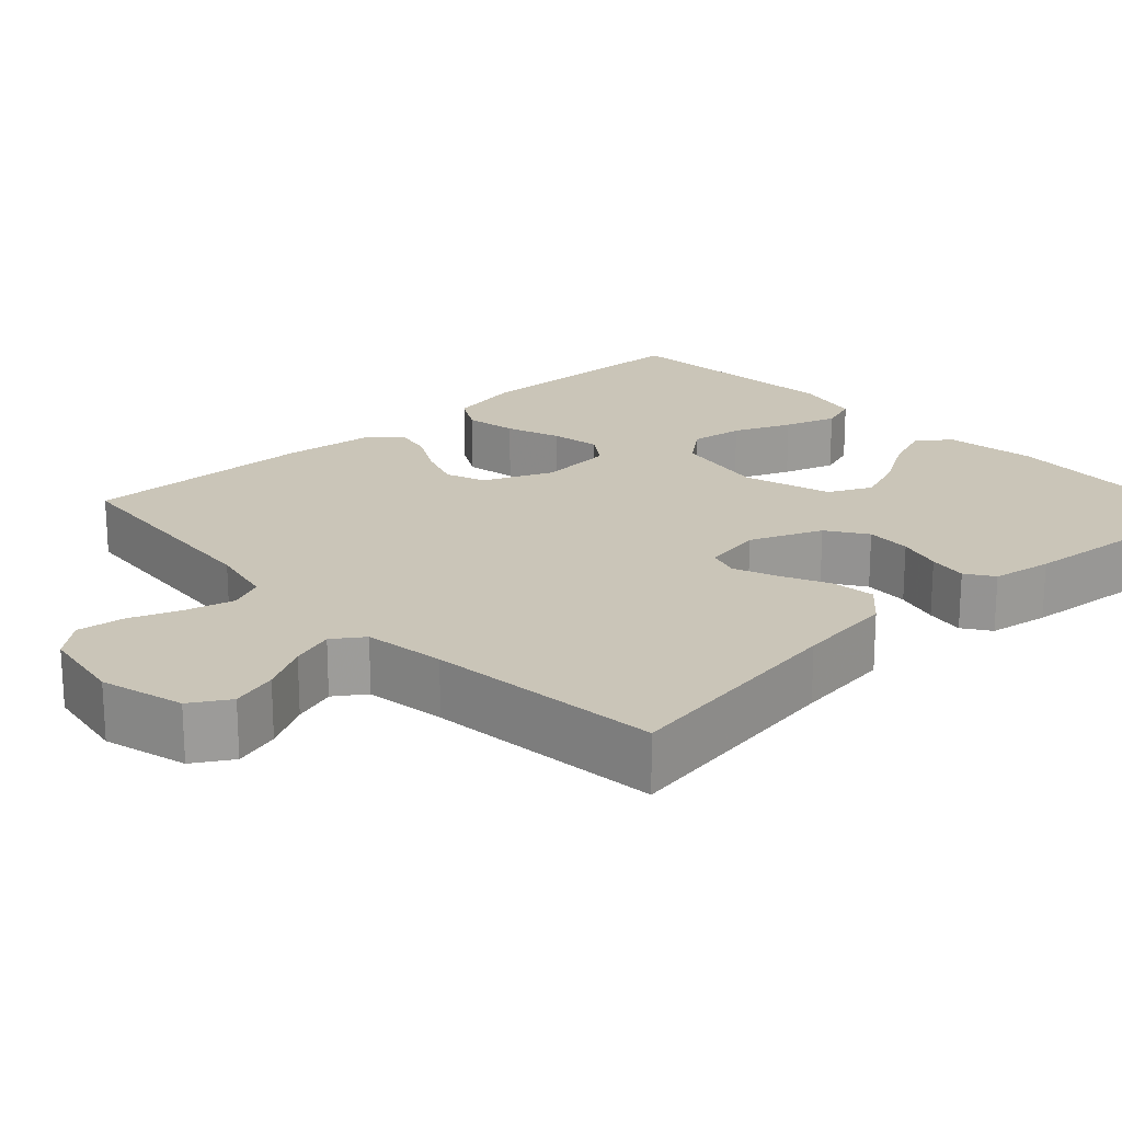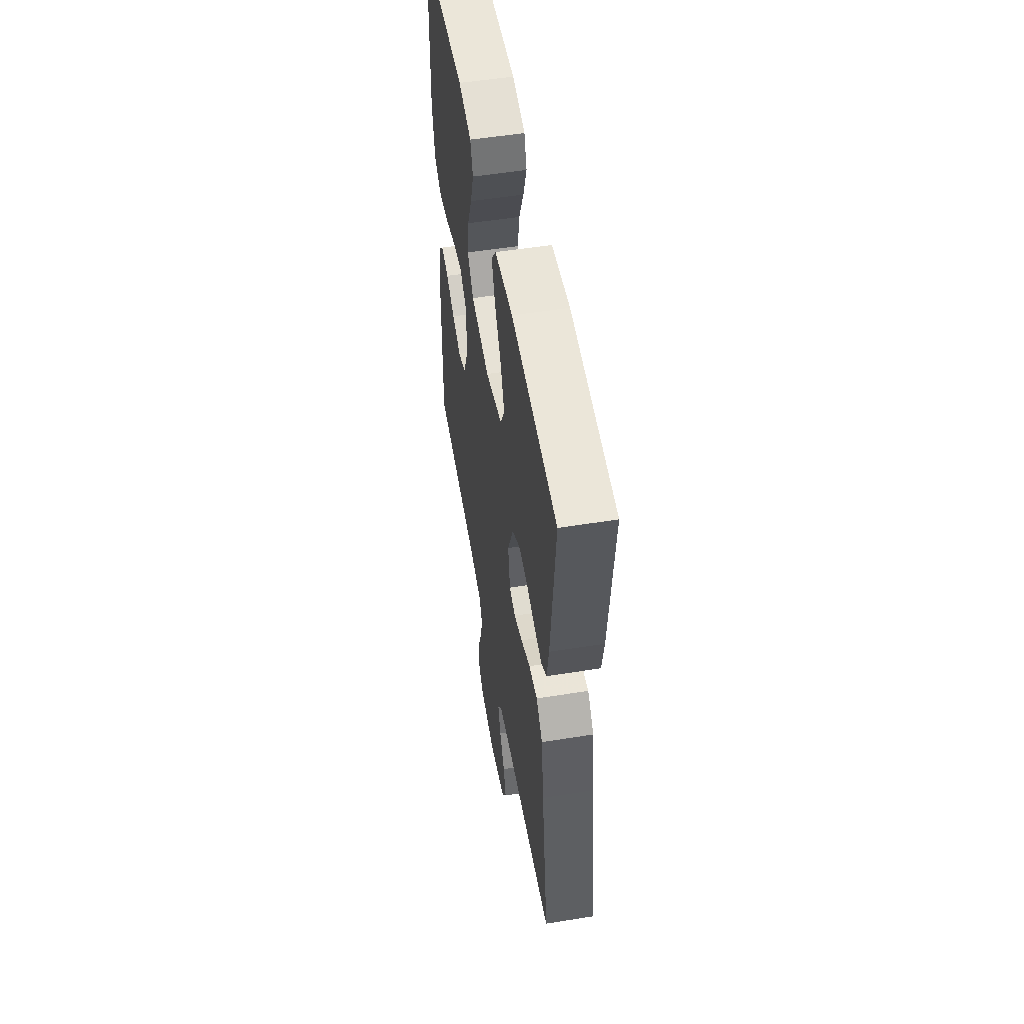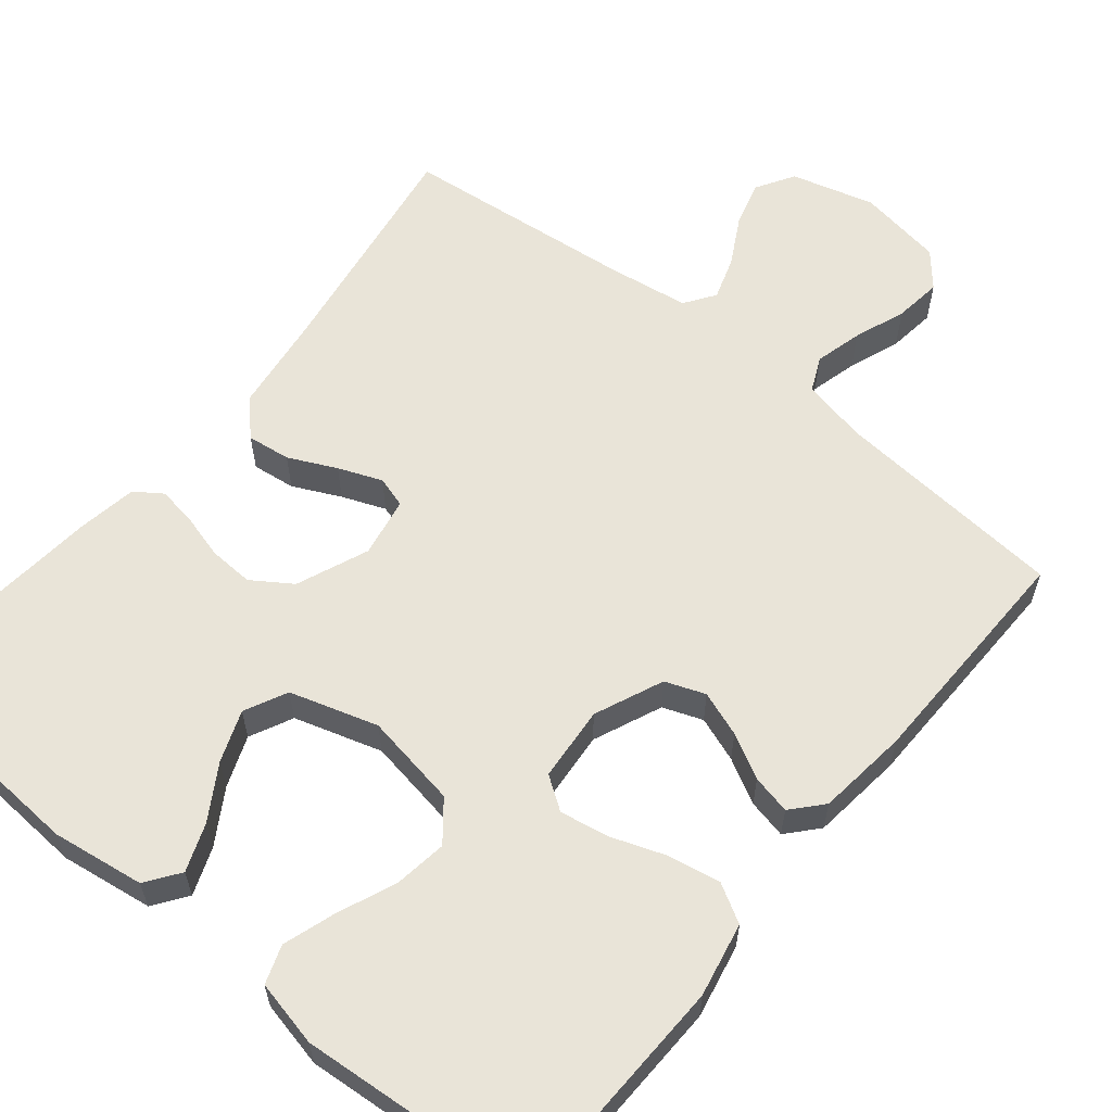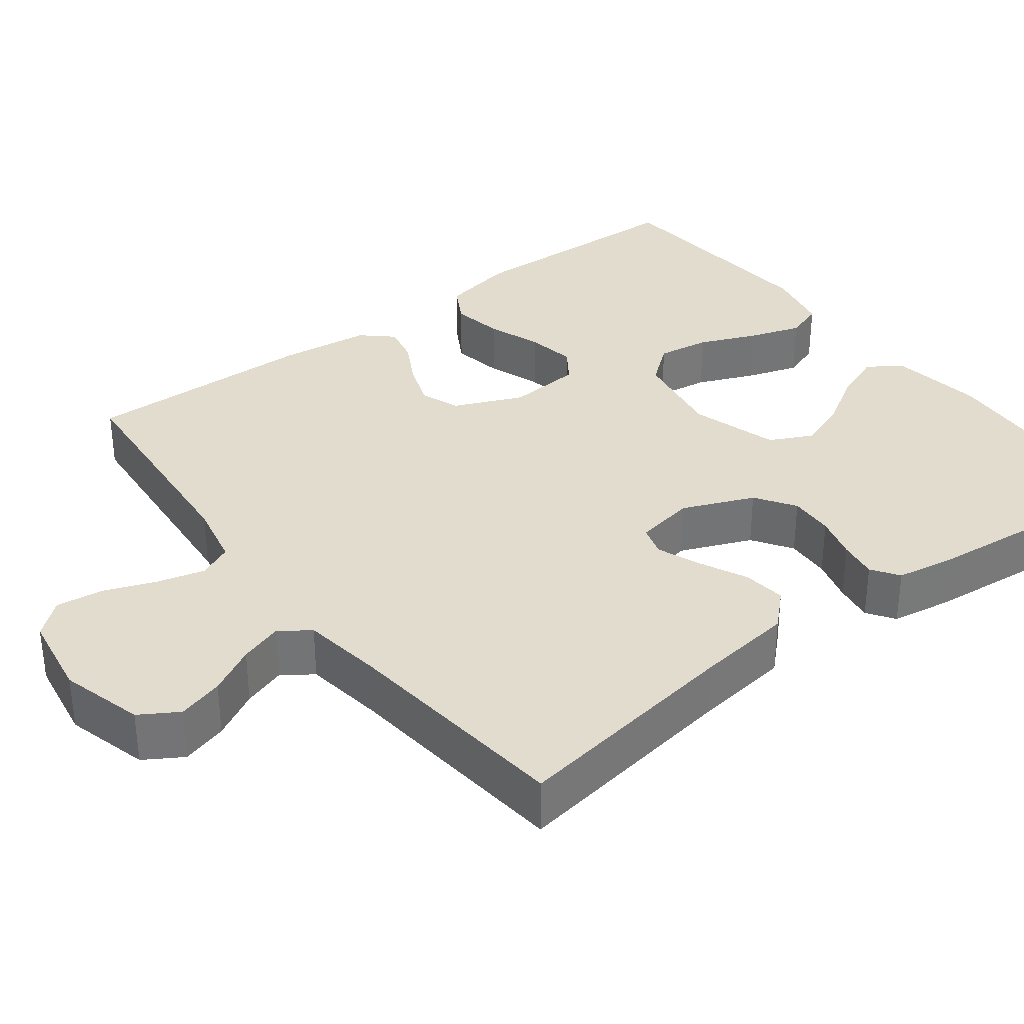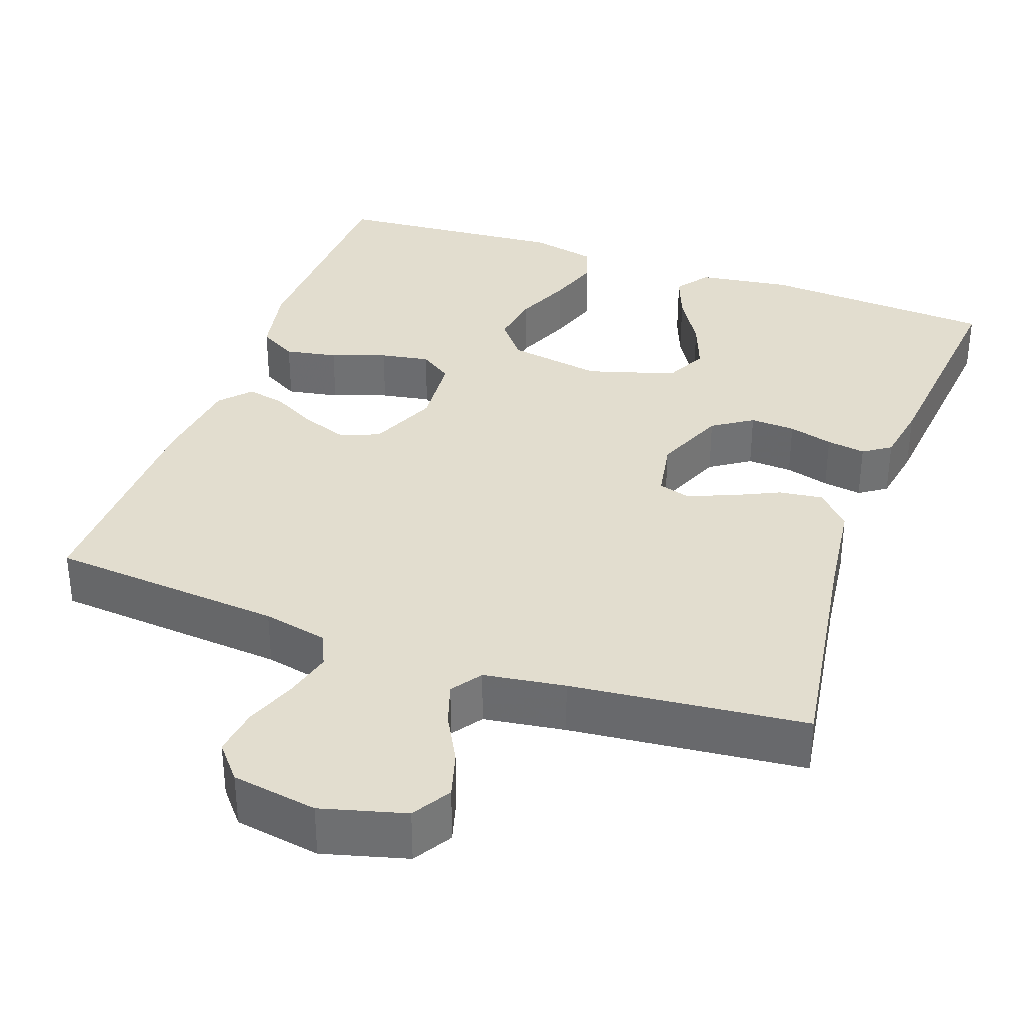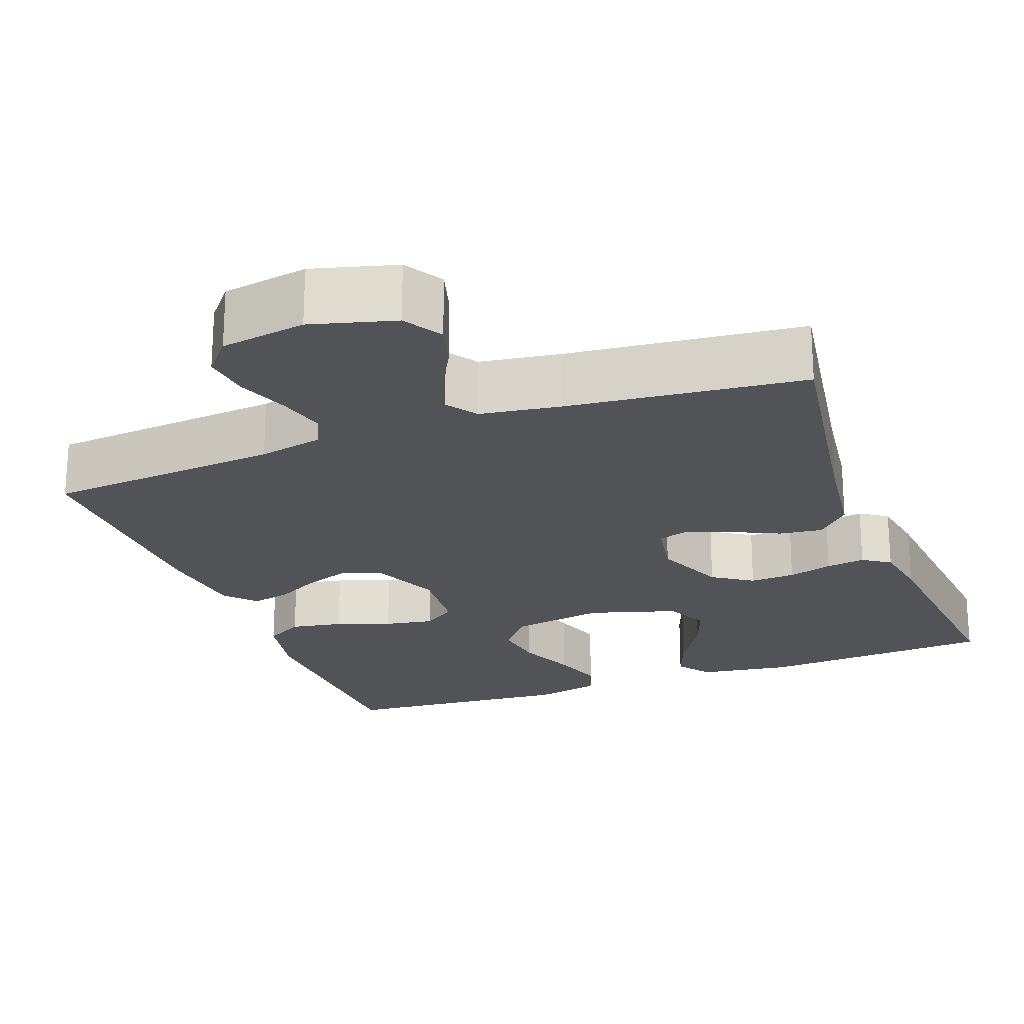
<metadata>
{"format":"obj","ext":"obj","renderer":"f3d","projection":"perspective","resolution":1024,"background":"white","views":[{"elev":20.4,"azim":-133.0,"up":"+Y"},{"elev":53.8,"azim":-99.7,"up":"+Z"},{"elev":60.0,"azim":39.1,"up":"+Y"},{"elev":34.1,"azim":-127.3,"up":"+Y"},{"elev":34.8,"azim":-160.3,"up":"+Y"},{"elev":-22.2,"azim":-159.6,"up":"+Y"}]}
</metadata>
<code>
v -0.5 0.07 0.5
v -0.2 0.07 0.52
v -0.081 0.07 0.503
v -0.05 0.07 0.46
v -0.073 0.07 0.399
v -0.115 0.07 0.33
v -0.14 0.07 0.264
v -0.113 0.07 0.209
v 0 0.07 0.175
v 0.121 0.07 0.196
v 0.161 0.07 0.246
v 0.151 0.07 0.314
v 0.12 0.07 0.388
v 0.098 0.07 0.455
v 0.115 0.07 0.504
v 0.2 0.07 0.523
v 0.5 0.07 0.5
v 0.509 0.07 0.2
v 0.49 0.07 0.105
v 0.441 0.07 0.077
v 0.374 0.07 0.089
v 0.304 0.07 0.114
v 0.241 0.07 0.125
v 0.199 0.07 0.096
v 0.191 0.07 0
v 0.229 0.07 -0.088
v 0.28 0.07 -0.107
v 0.338 0.07 -0.086
v 0.395 0.07 -0.055
v 0.445 0.07 -0.044
v 0.48 0.07 -0.083
v 0.494 0.07 -0.2
v 0.5 0.07 -0.5
v 0.2 0.07 -0.526
v 0.117 0.07 -0.544
v 0.097 0.07 -0.588
v 0.113 0.07 -0.649
v 0.138 0.07 -0.715
v 0.146 0.07 -0.776
v 0.109 0.07 -0.82
v 0 0.07 -0.838
v -0.107 0.07 -0.809
v -0.137 0.07 -0.76
v -0.12 0.07 -0.701
v -0.087 0.07 -0.64
v -0.069 0.07 -0.585
v -0.096 0.07 -0.546
v -0.2 0.07 -0.531
v -0.5 0.07 -0.5
v -0.454 0.07 -0.2
v -0.438 0.07 -0.075
v -0.396 0.07 -0.031
v -0.34 0.07 -0.038
v -0.279 0.07 -0.067
v -0.223 0.07 -0.089
v -0.183 0.07 -0.077
v -0.169 0.07 0
v -0.207 0.07 0.092
v -0.258 0.07 0.126
v -0.316 0.07 0.123
v -0.373 0.07 0.107
v -0.423 0.07 0.099
v -0.458 0.07 0.123
v -0.471 0.07 0.2
v -0.5 0 0.5
v -0.2 0 0.52
v -0.081 0 0.503
v -0.05 0 0.46
v -0.073 0 0.399
v -0.115 0 0.33
v -0.14 0 0.264
v -0.113 0 0.209
v 0 0 0.175
v 0.121 0 0.196
v 0.161 0 0.246
v 0.151 0 0.314
v 0.12 0 0.388
v 0.098 0 0.455
v 0.115 0 0.504
v 0.2 0 0.523
v 0.5 0 0.5
v 0.509 0 0.2
v 0.49 0 0.105
v 0.441 0 0.077
v 0.374 0 0.089
v 0.304 0 0.114
v 0.241 0 0.125
v 0.199 0 0.096
v 0.191 0 0
v 0.229 0 -0.088
v 0.28 0 -0.107
v 0.338 0 -0.086
v 0.395 0 -0.055
v 0.445 0 -0.044
v 0.48 0 -0.083
v 0.494 0 -0.2
v 0.5 0 -0.5
v 0.2 0 -0.526
v 0.117 0 -0.544
v 0.097 0 -0.588
v 0.113 0 -0.649
v 0.138 0 -0.715
v 0.146 0 -0.776
v 0.109 0 -0.82
v 0 0 -0.838
v -0.107 0 -0.809
v -0.137 0 -0.76
v -0.12 0 -0.701
v -0.087 0 -0.64
v -0.069 0 -0.585
v -0.096 0 -0.546
v -0.2 0 -0.531
v -0.5 0 -0.5
v -0.454 0 -0.2
v -0.438 0 -0.075
v -0.396 0 -0.031
v -0.34 0 -0.038
v -0.279 0 -0.067
v -0.223 0 -0.089
v -0.183 0 -0.077
v -0.169 0 0
v -0.207 0 0.092
v -0.258 0 0.126
v -0.316 0 0.123
v -0.373 0 0.107
v -0.423 0 0.099
v -0.458 0 0.123
v -0.471 0 0.2
f 4 5 6
f 3 4 6
f 2 3 6
f 1 2 6
f 64 1 6
f 63 64 6
f 62 63 6
f 61 62 6
f 60 61 6
f 59 60 6 7
f 58 59 7 8
f 57 58 8 9
f 56 57 9 10
f 52 53 54
f 51 52 54
f 50 51 54
f 50 54 55
f 49 50 55
f 48 49 55
f 47 48 55 56
f 43 44 45
f 42 43 45
f 41 42 45
f 40 41 45
f 39 40 45
f 38 39 45
f 37 38 45
f 36 37 45 46
f 47 56 10
f 46 47 10
f 36 46 10
f 35 36 10
f 32 33 34
f 31 32 34
f 30 31 34
f 29 30 34
f 28 29 34
f 20 21 22
f 19 20 22
f 18 19 22
f 17 18 22
f 16 17 22
f 15 16 22
f 14 15 22
f 13 14 22
f 12 13 22
f 11 12 22 23
f 10 11 23 24
f 27 28 34 35
f 26 27 35
f 25 26 35
f 10 24 25 35
f 70 69 68
f 70 68 67
f 70 67 66
f 70 66 65
f 70 65 128
f 70 128 127
f 70 127 126
f 70 126 125
f 70 125 124
f 71 70 124 123
f 72 71 123 122
f 73 72 122 121
f 74 73 121 120
f 118 117 116
f 118 116 115
f 118 115 114
f 119 118 114
f 119 114 113
f 119 113 112
f 120 119 112 111
f 109 108 107
f 109 107 106
f 109 106 105
f 109 105 104
f 109 104 103
f 109 103 102
f 109 102 101
f 110 109 101 100
f 74 120 111
f 74 111 110
f 74 110 100
f 74 100 99
f 98 97 96
f 98 96 95
f 98 95 94
f 98 94 93
f 98 93 92
f 86 85 84
f 86 84 83
f 86 83 82
f 86 82 81
f 86 81 80
f 86 80 79
f 86 79 78
f 86 78 77
f 86 77 76
f 87 86 76 75
f 88 87 75 74
f 99 98 92 91
f 99 91 90
f 99 90 89
f 99 89 88 74
f 1 65 66 2
f 2 66 67 3
f 3 67 68 4
f 4 68 69 5
f 5 69 70 6
f 6 70 71 7
f 7 71 72 8
f 8 72 73 9
f 9 73 74 10
f 10 74 75 11
f 11 75 76 12
f 12 76 77 13
f 13 77 78 14
f 14 78 79 15
f 15 79 80 16
f 16 80 81 17
f 17 81 82 18
f 18 82 83 19
f 19 83 84 20
f 20 84 85 21
f 21 85 86 22
f 22 86 87 23
f 23 87 88 24
f 24 88 89 25
f 25 89 90 26
f 26 90 91 27
f 27 91 92 28
f 28 92 93 29
f 29 93 94 30
f 30 94 95 31
f 31 95 96 32
f 32 96 97 33
f 33 97 98 34
f 34 98 99 35
f 35 99 100 36
f 36 100 101 37
f 37 101 102 38
f 38 102 103 39
f 39 103 104 40
f 40 104 105 41
f 41 105 106 42
f 42 106 107 43
f 43 107 108 44
f 44 108 109 45
f 45 109 110 46
f 46 110 111 47
f 47 111 112 48
f 48 112 113 49
f 49 113 114 50
f 50 114 115 51
f 51 115 116 52
f 52 116 117 53
f 53 117 118 54
f 54 118 119 55
f 55 119 120 56
f 56 120 121 57
f 57 121 122 58
f 58 122 123 59
f 59 123 124 60
f 60 124 125 61
f 61 125 126 62
f 62 126 127 63
f 63 127 128 64
f 64 128 65 1

</code>
